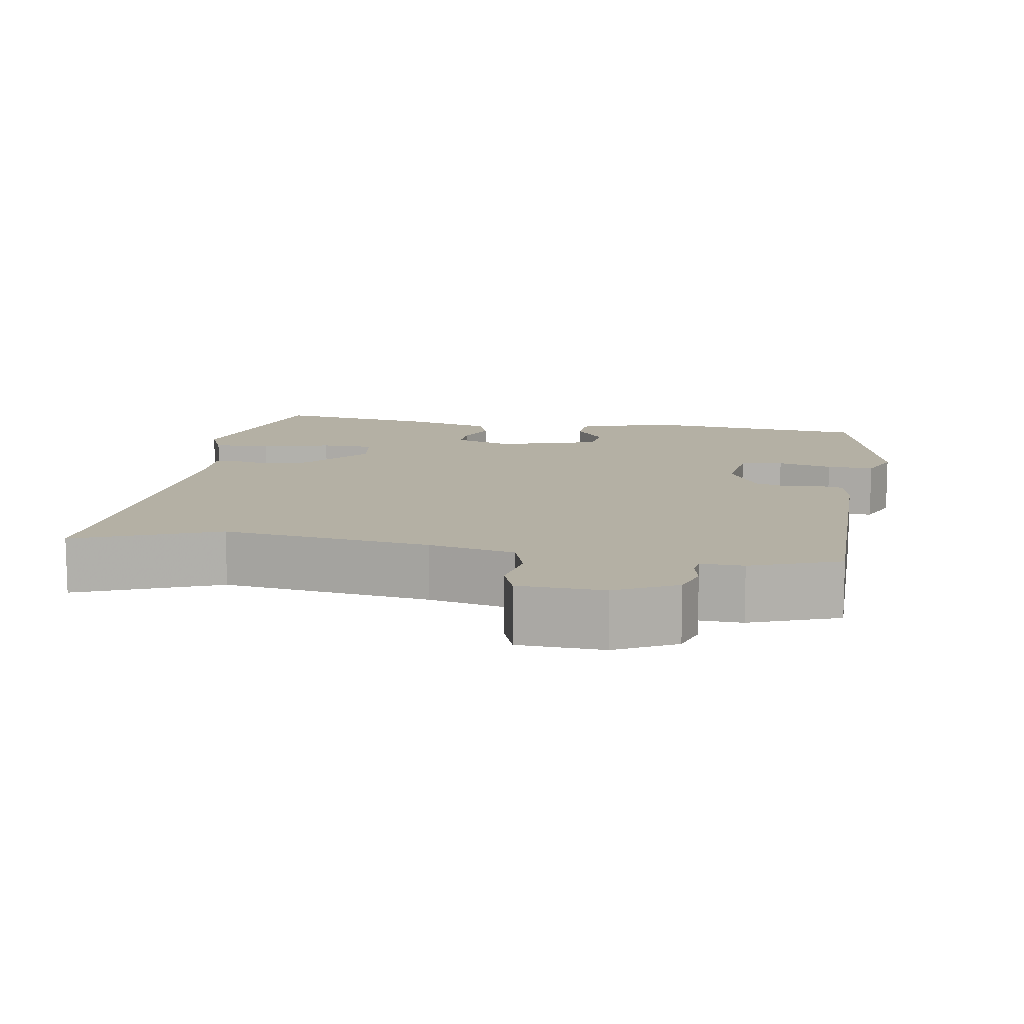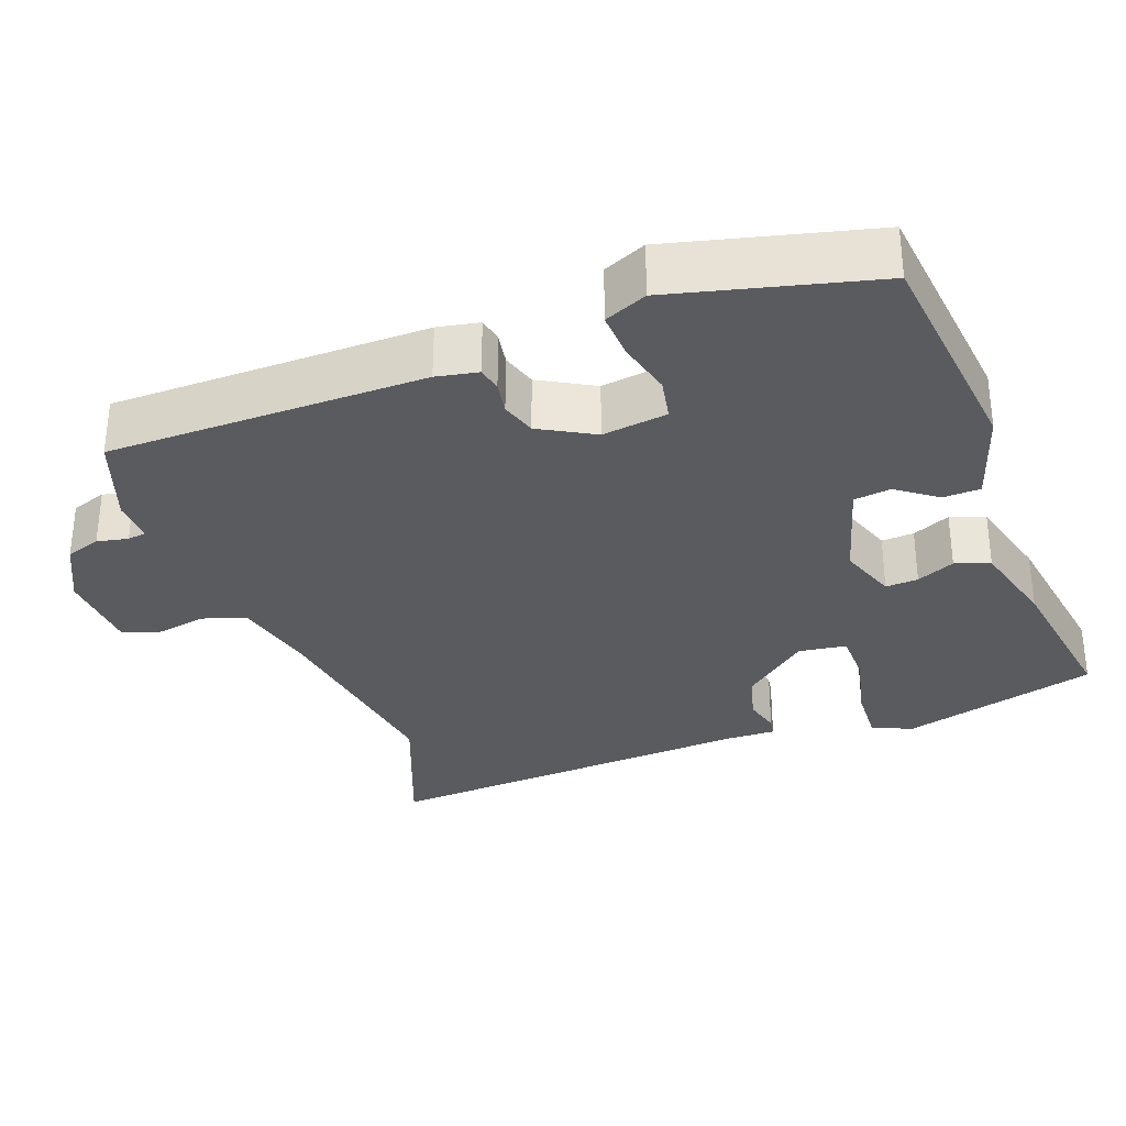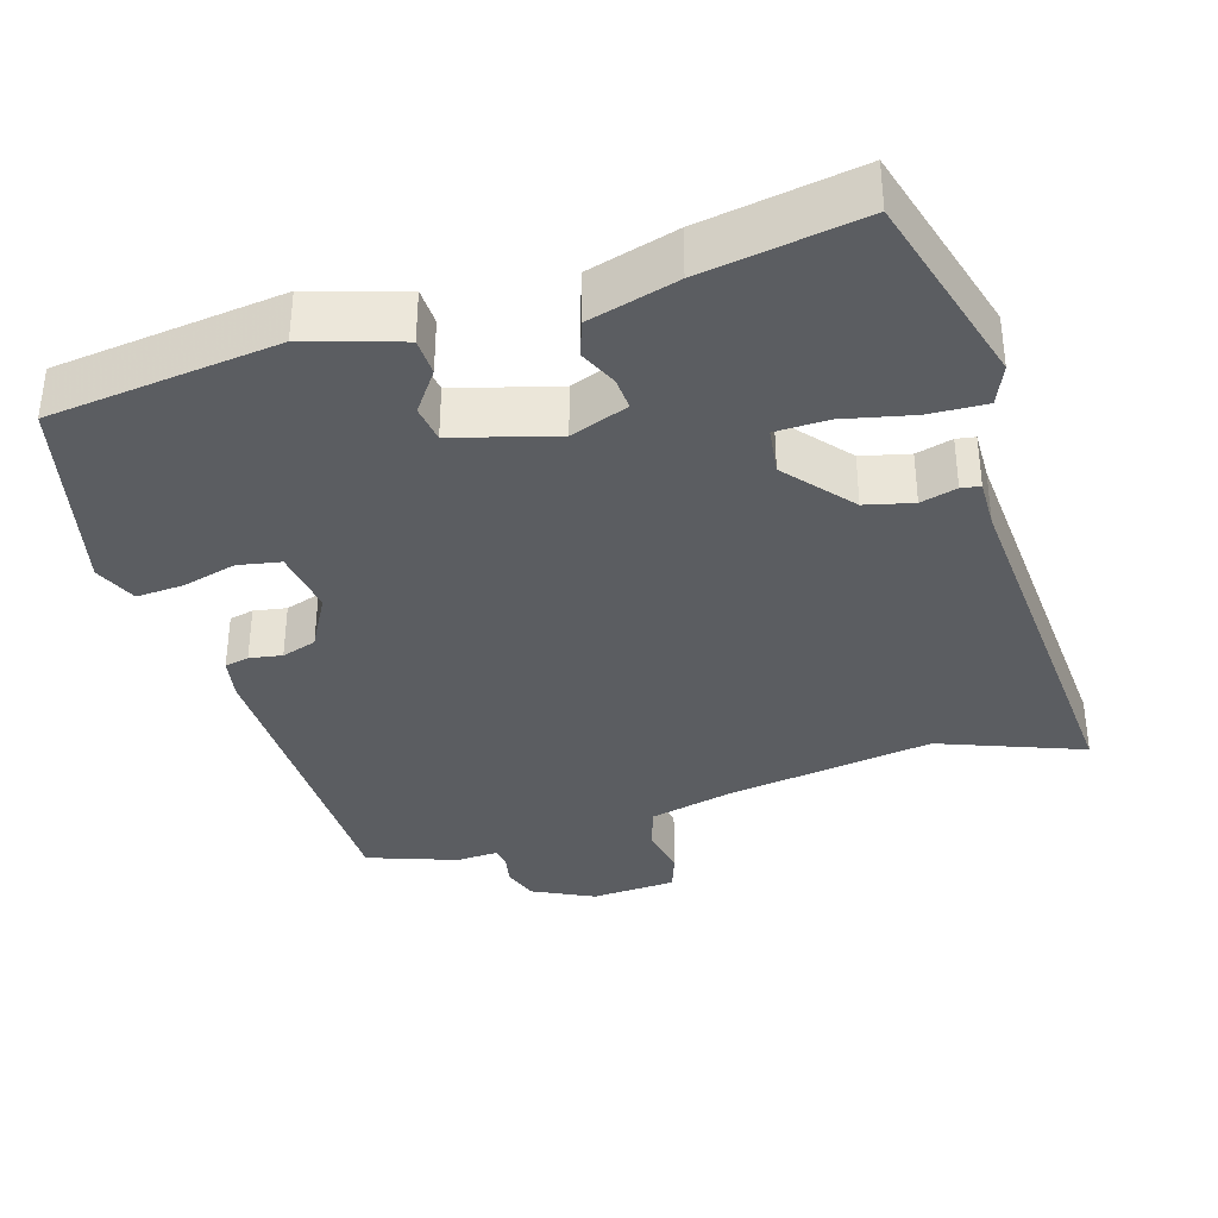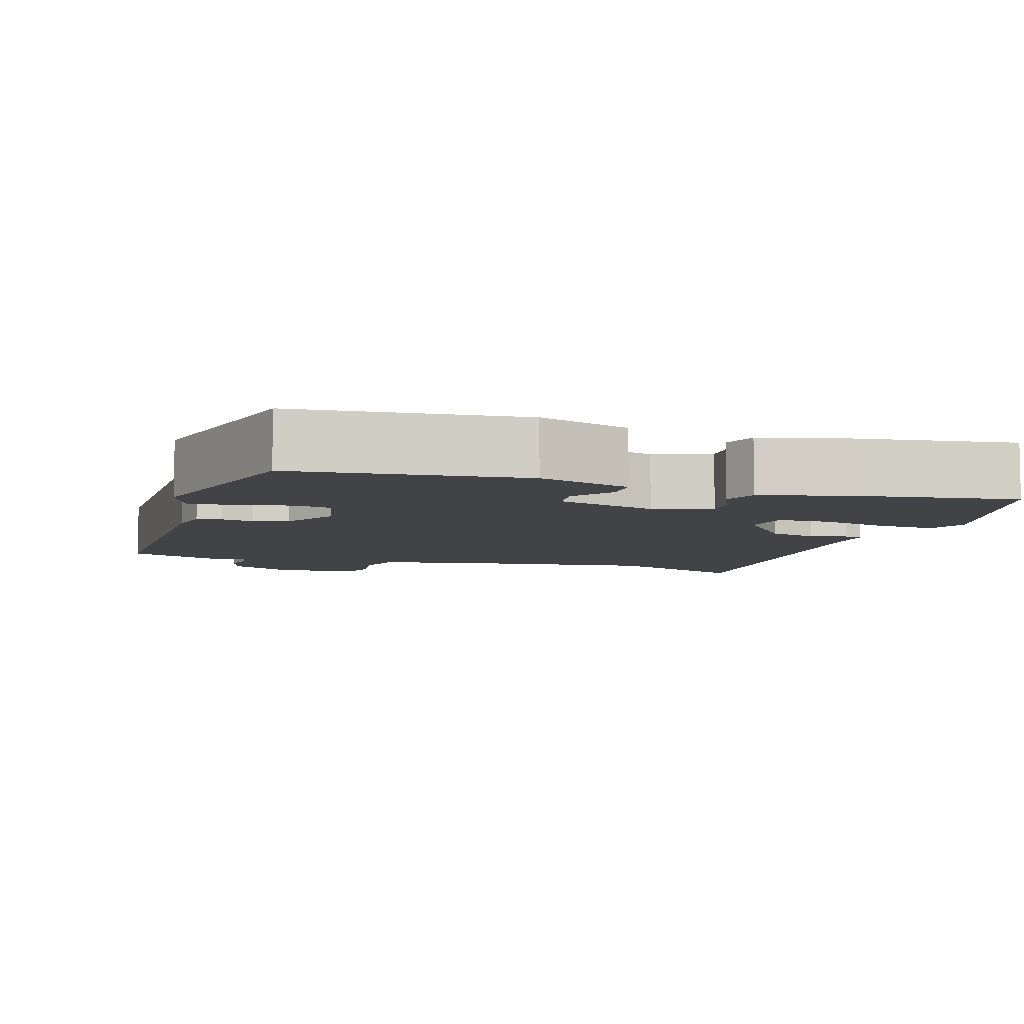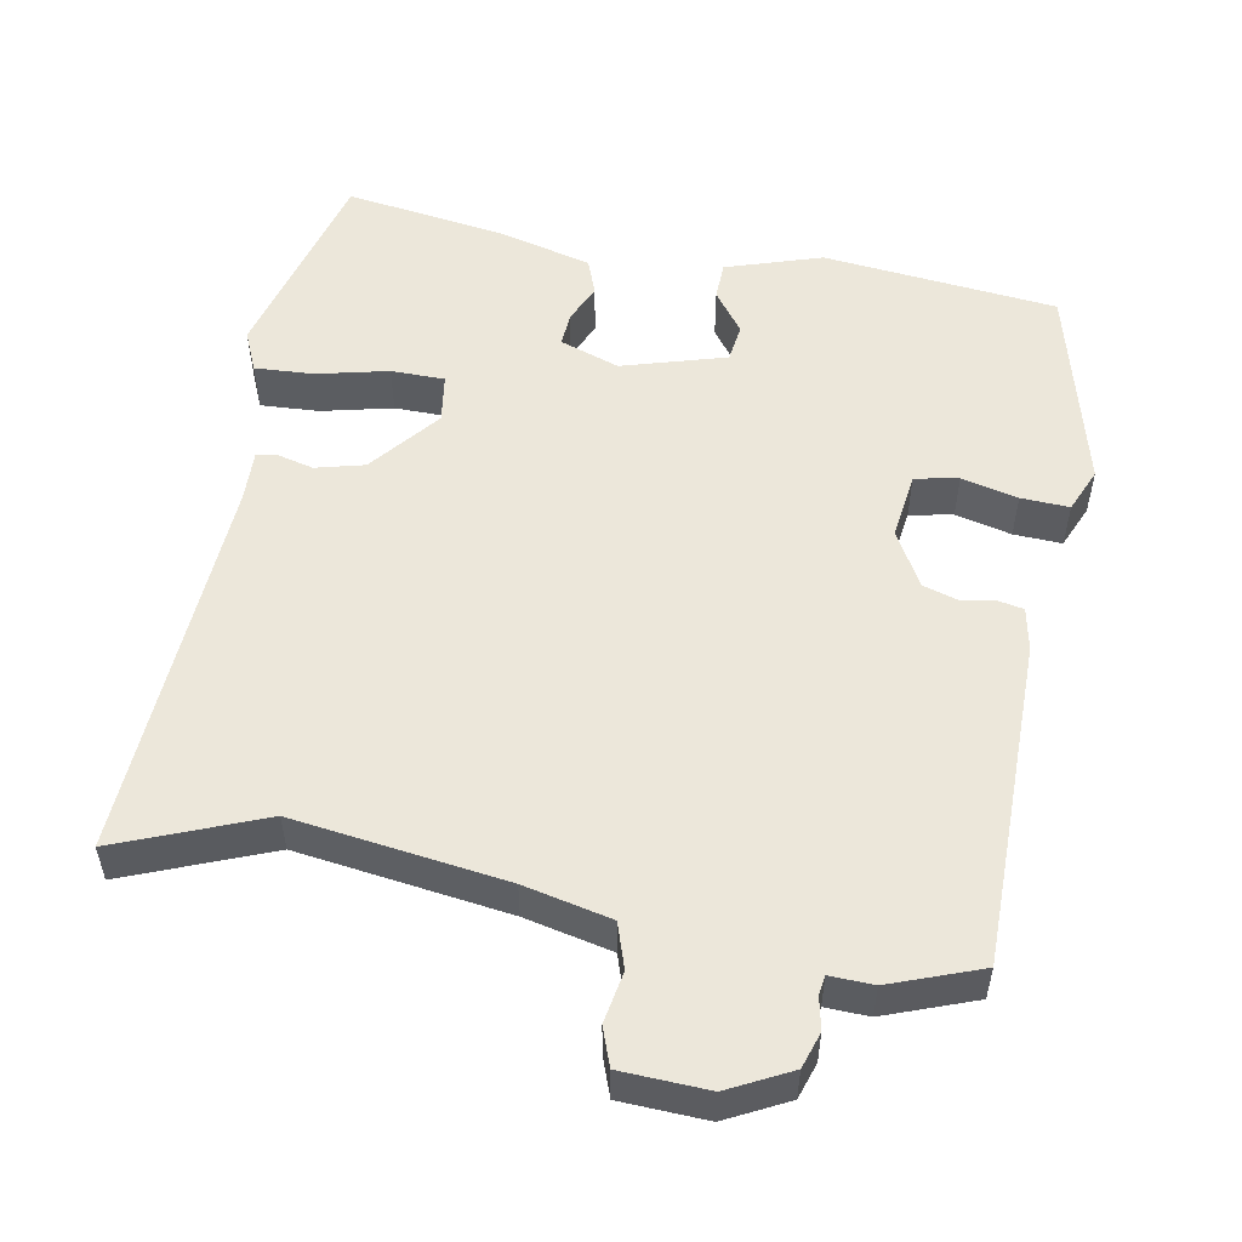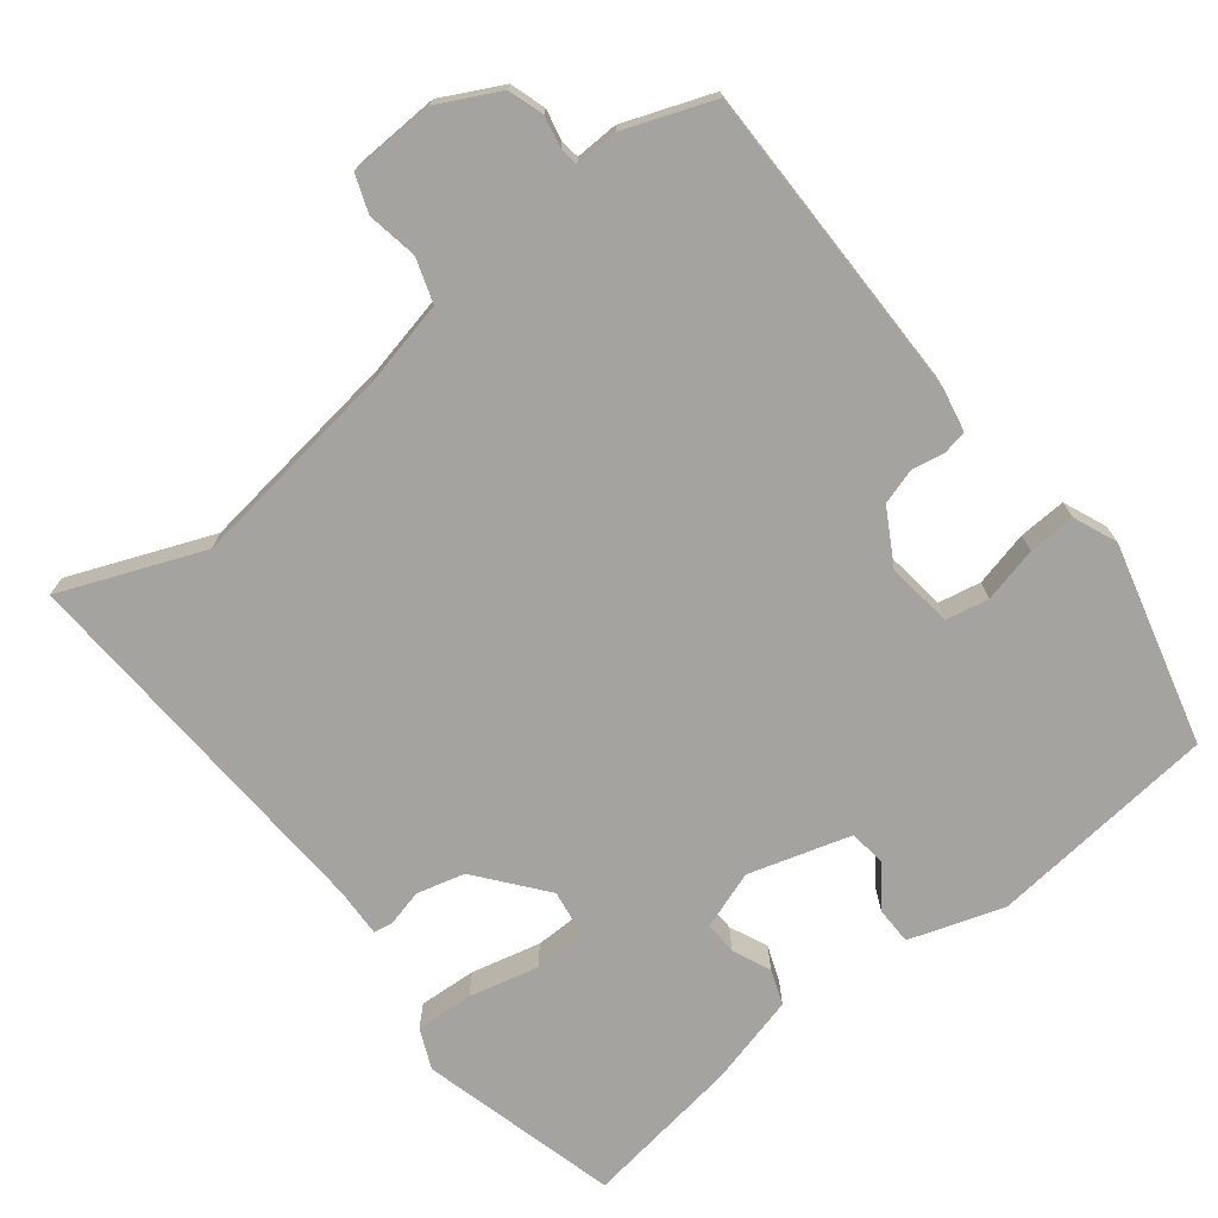
<metadata>
{"format":"obj","ext":"obj","renderer":"f3d","projection":"perspective","resolution":1024,"background":"white","views":[{"elev":11.5,"azim":-171.7,"up":"+Y"},{"elev":-32.1,"azim":-70.4,"up":"+Y"},{"elev":-35.9,"azim":16.7,"up":"+Y"},{"elev":-6.9,"azim":-18.7,"up":"+Y"},{"elev":53.7,"azim":-170.6,"up":"+Y"},{"elev":-73.0,"azim":-143.0,"up":"+Y"}]}
</metadata>
<code>
v 0.468 0.07 0.506
v 0.542 0.07 0.247
v 0.52 0.07 0.194
v 0.444 0.07 0.197
v 0.352 0.07 0.217
v 0.283 0.07 0.215
v 0.275 0.07 0.152
v 0.348 0.07 0.065
v 0.411 0.07 0.05
v 0.459 0.07 0.063
v 0.484 0.07 0.059
v 0.483 0.07 -0.007
v 0.52 0.07 -0.507
v 0.332 0.07 -0.436
v 0.06 0.07 -0.478
v -0.052 0.07 -0.505
v -0.07 0.07 -0.563
v -0.057 0.07 -0.629
v -0.074 0.07 -0.678
v -0.186 0.07 -0.685
v -0.266 0.07 -0.646
v -0.282 0.07 -0.6
v -0.274 0.07 -0.559
v -0.278 0.07 -0.534
v -0.334 0.07 -0.537
v -0.451 0.07 -0.496
v -0.459 0.07 -0.077
v -0.449 0.07 -0.022
v -0.417 0.07 -0.015
v -0.374 0.07 -0.022
v -0.328 0.07 -0.007
v -0.289 0.07 0.065
v -0.302 0.07 0.151
v -0.358 0.07 0.161
v -0.43 0.07 0.142
v -0.492 0.07 0.138
v -0.517 0.07 0.194
v -0.454 0.07 0.46
v -0.153 0.07 0.497
v -0.029 0.07 0.459
v -0.027 0.07 0.41
v -0.065 0.07 0.357
v -0.058 0.07 0.308
v 0.076 0.07 0.271
v 0.152 0.07 0.299
v 0.149 0.07 0.342
v 0.126 0.07 0.392
v 0.142 0.07 0.438
v 0.259 0.07 0.471
v 0.468 0 0.506
v 0.542 0 0.247
v 0.52 0 0.194
v 0.444 0 0.197
v 0.352 0 0.217
v 0.283 0 0.215
v 0.275 0 0.152
v 0.348 0 0.065
v 0.411 0 0.05
v 0.459 0 0.063
v 0.484 0 0.059
v 0.483 0 -0.007
v 0.52 0 -0.507
v 0.332 0 -0.436
v 0.06 0 -0.478
v -0.052 0 -0.505
v -0.07 0 -0.563
v -0.057 0 -0.629
v -0.074 0 -0.678
v -0.186 0 -0.685
v -0.266 0 -0.646
v -0.282 0 -0.6
v -0.274 0 -0.559
v -0.278 0 -0.534
v -0.334 0 -0.537
v -0.451 0 -0.496
v -0.459 0 -0.077
v -0.449 0 -0.022
v -0.417 0 -0.015
v -0.374 0 -0.022
v -0.328 0 -0.007
v -0.289 0 0.065
v -0.302 0 0.151
v -0.358 0 0.161
v -0.43 0 0.142
v -0.492 0 0.138
v -0.517 0 0.194
v -0.454 0 0.46
v -0.153 0 0.497
v -0.029 0 0.459
v -0.027 0 0.41
v -0.065 0 0.357
v -0.058 0 0.308
v 0.076 0 0.271
v 0.152 0 0.299
v 0.149 0 0.342
v 0.126 0 0.392
v 0.142 0 0.438
v 0.259 0 0.471
f 46 47 48 49
f 45 46 49 1
f 39 40 41 42
f 39 42 43
f 38 39 43
f 37 38 43
f 34 35 36 37
f 33 34 37 43
f 32 33 43 44
f 27 28 29 30
f 27 30 31
f 24 25 26 27
f 24 27 31
f 23 24 31 32
f 21 22 23
f 17 18 19 20
f 16 17 20 21
f 12 13 14
f 12 14 15
f 9 10 11 12
f 8 9 12 15
f 7 8 15 16
f 2 3 4 5
f 45 1 2 5
f 45 5 6
f 23 32 44 45
f 16 21 23 45
f 6 7 16 45
f 98 97 96 95
f 50 98 95 94
f 91 90 89 88
f 92 91 88
f 92 88 87
f 92 87 86
f 86 85 84 83
f 92 86 83 82
f 93 92 82 81
f 79 78 77 76
f 80 79 76
f 76 75 74 73
f 80 76 73
f 81 80 73 72
f 72 71 70
f 69 68 67 66
f 70 69 66 65
f 63 62 61
f 64 63 61
f 61 60 59 58
f 64 61 58 57
f 65 64 57 56
f 54 53 52 51
f 54 51 50 94
f 55 54 94
f 94 93 81 72
f 94 72 70 65
f 94 65 56 55
f 1 50 51 2
f 2 51 52 3
f 3 52 53 4
f 4 53 54 5
f 5 54 55 6
f 6 55 56 7
f 7 56 57 8
f 8 57 58 9
f 9 58 59 10
f 10 59 60 11
f 11 60 61 12
f 12 61 62 13
f 13 62 63 14
f 14 63 64 15
f 15 64 65 16
f 16 65 66 17
f 17 66 67 18
f 18 67 68 19
f 19 68 69 20
f 20 69 70 21
f 21 70 71 22
f 22 71 72 23
f 23 72 73 24
f 24 73 74 25
f 25 74 75 26
f 26 75 76 27
f 27 76 77 28
f 28 77 78 29
f 29 78 79 30
f 30 79 80 31
f 31 80 81 32
f 32 81 82 33
f 33 82 83 34
f 34 83 84 35
f 35 84 85 36
f 36 85 86 37
f 37 86 87 38
f 38 87 88 39
f 39 88 89 40
f 40 89 90 41
f 41 90 91 42
f 42 91 92 43
f 43 92 93 44
f 44 93 94 45
f 45 94 95 46
f 46 95 96 47
f 47 96 97 48
f 48 97 98 49
f 49 98 50 1

</code>
